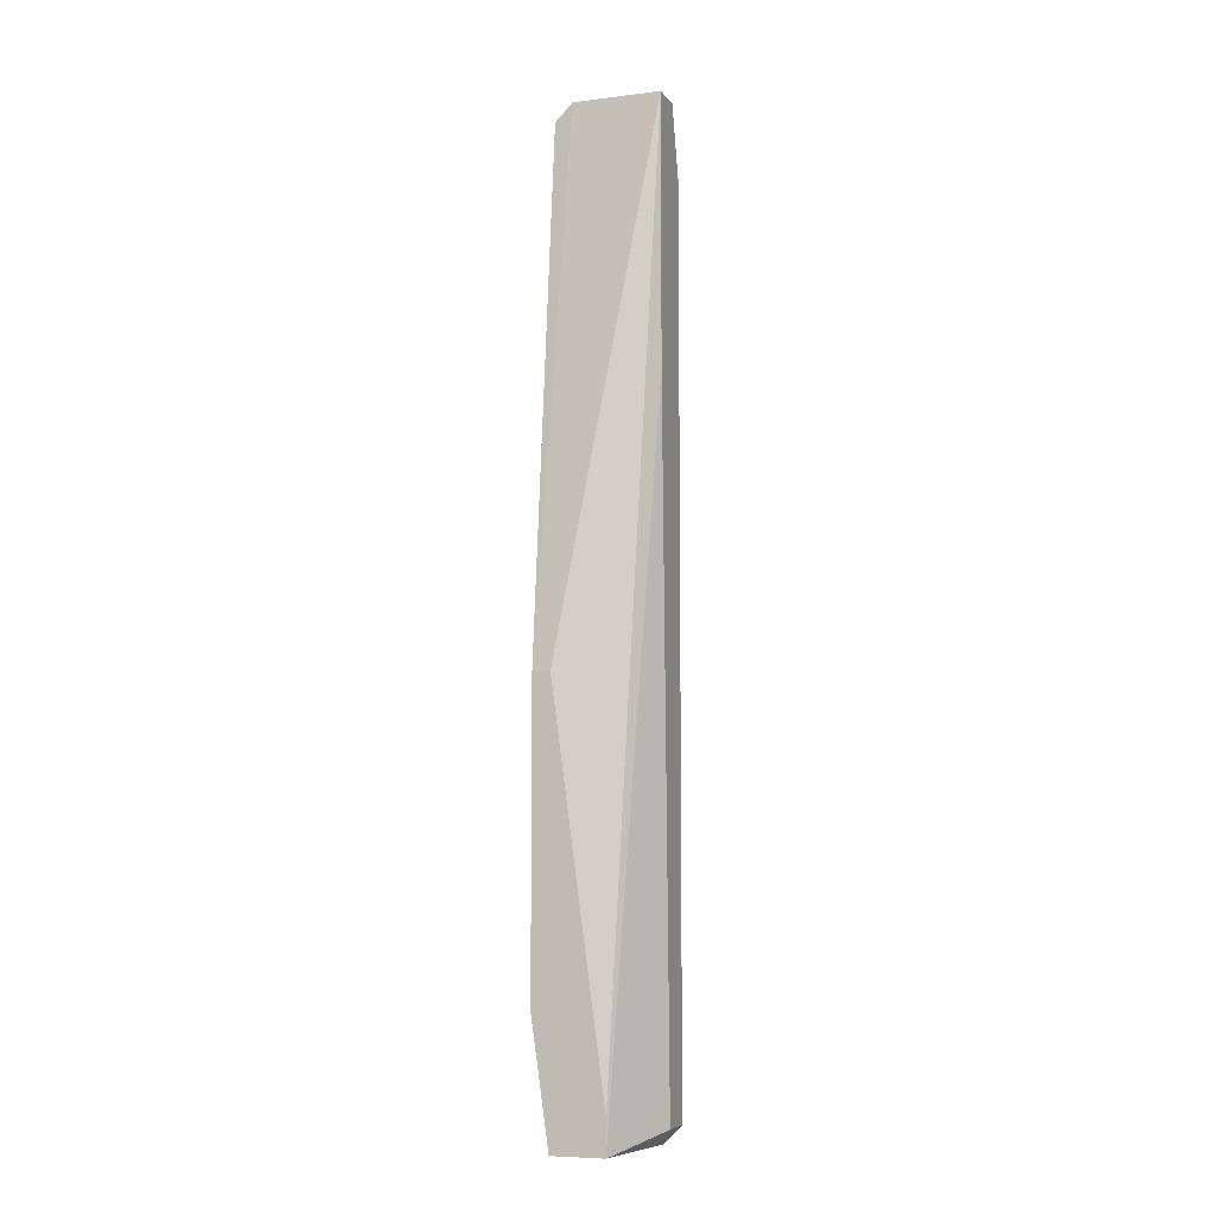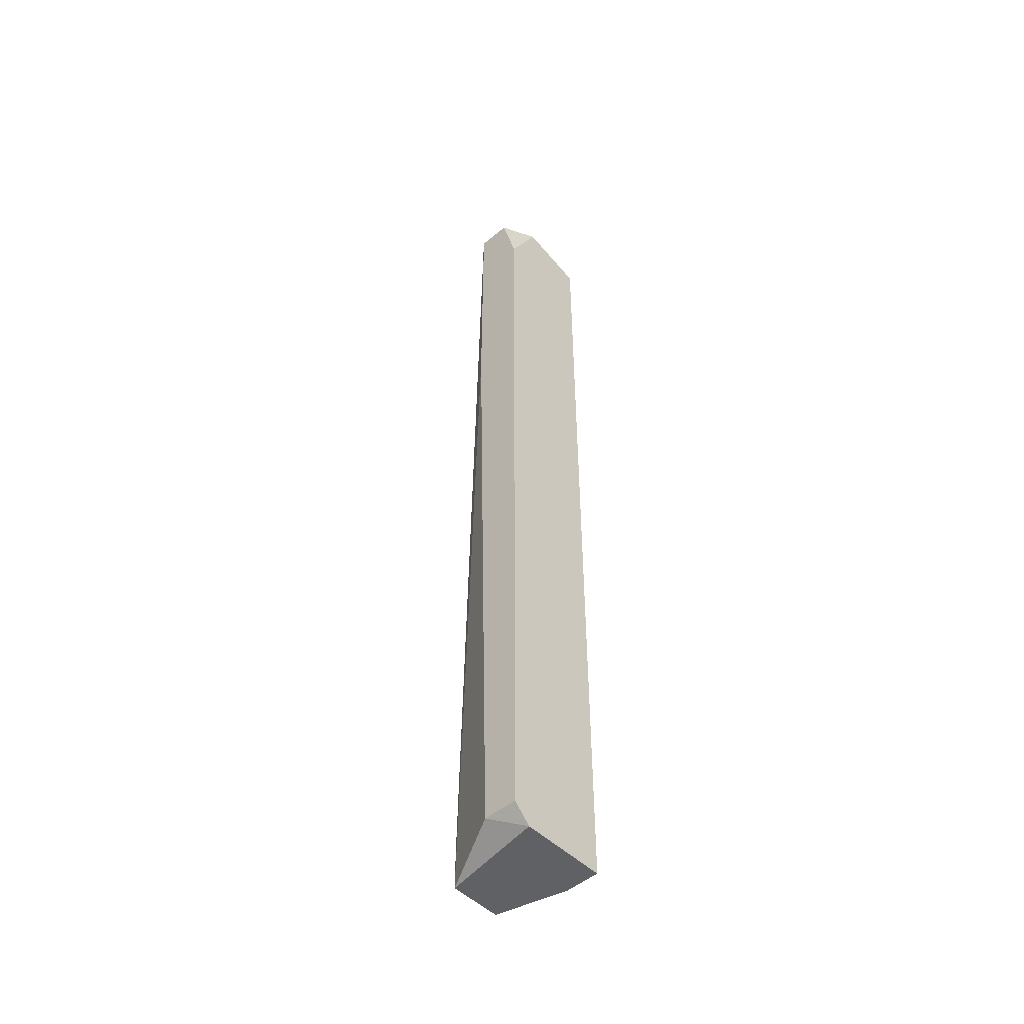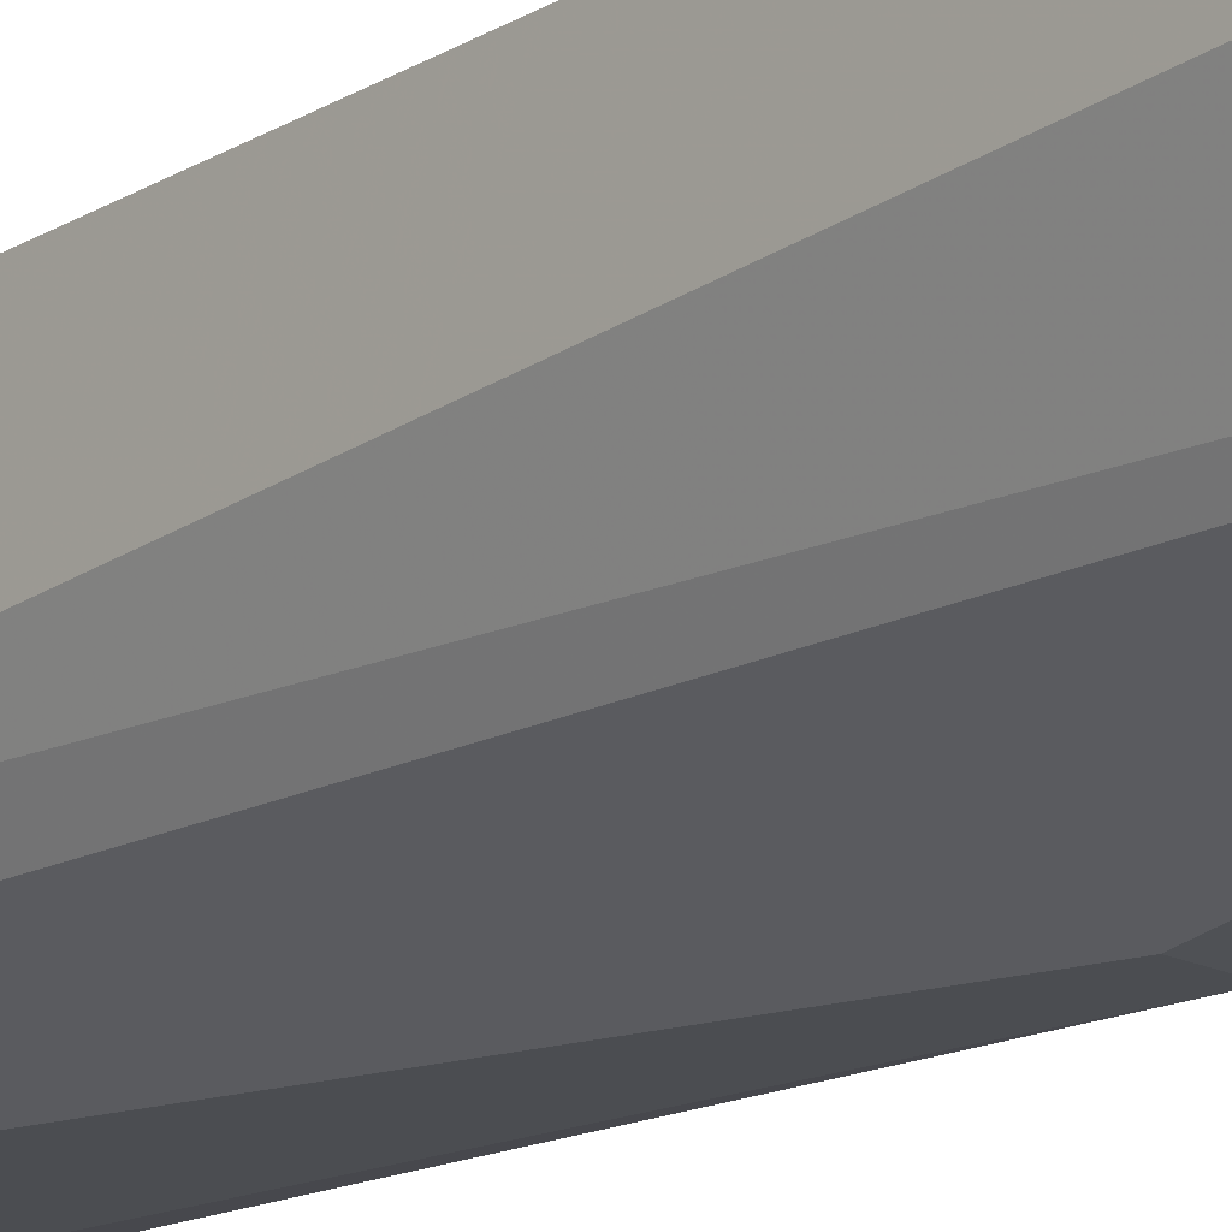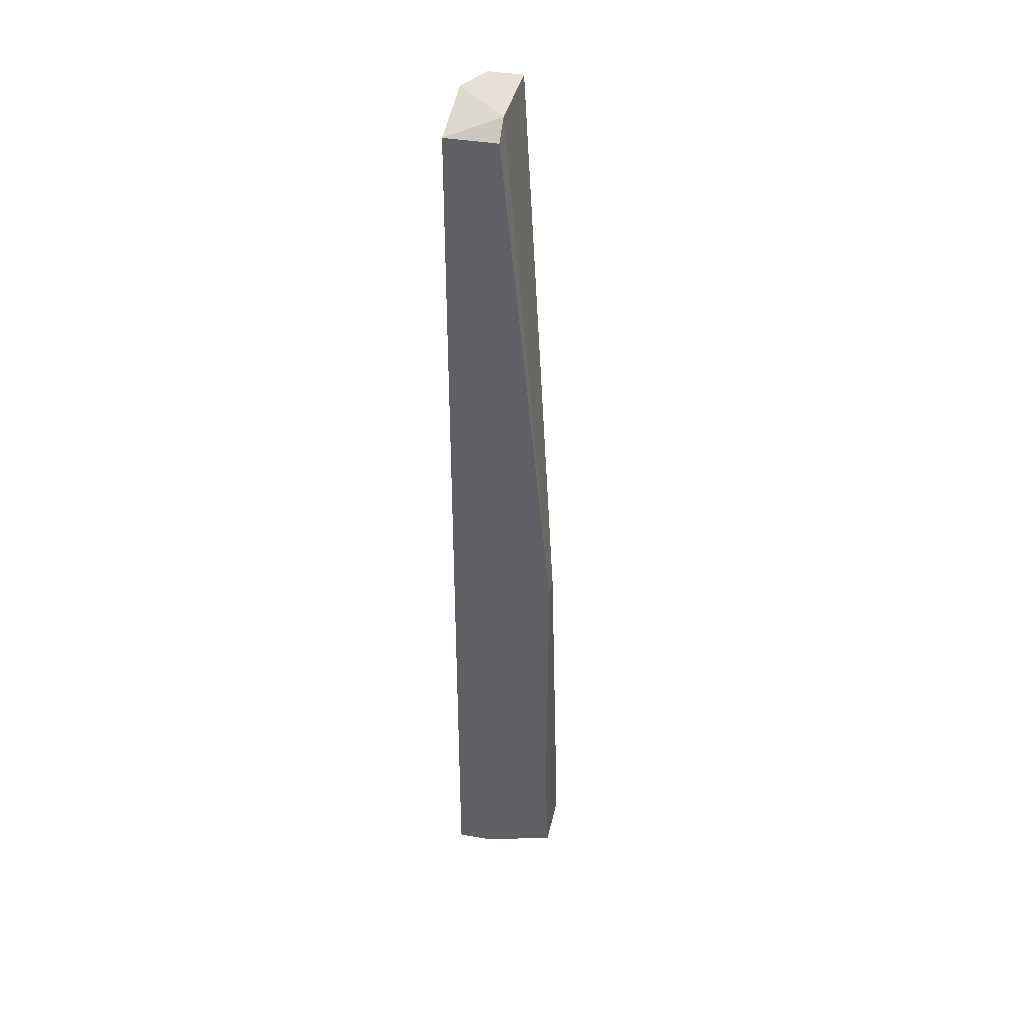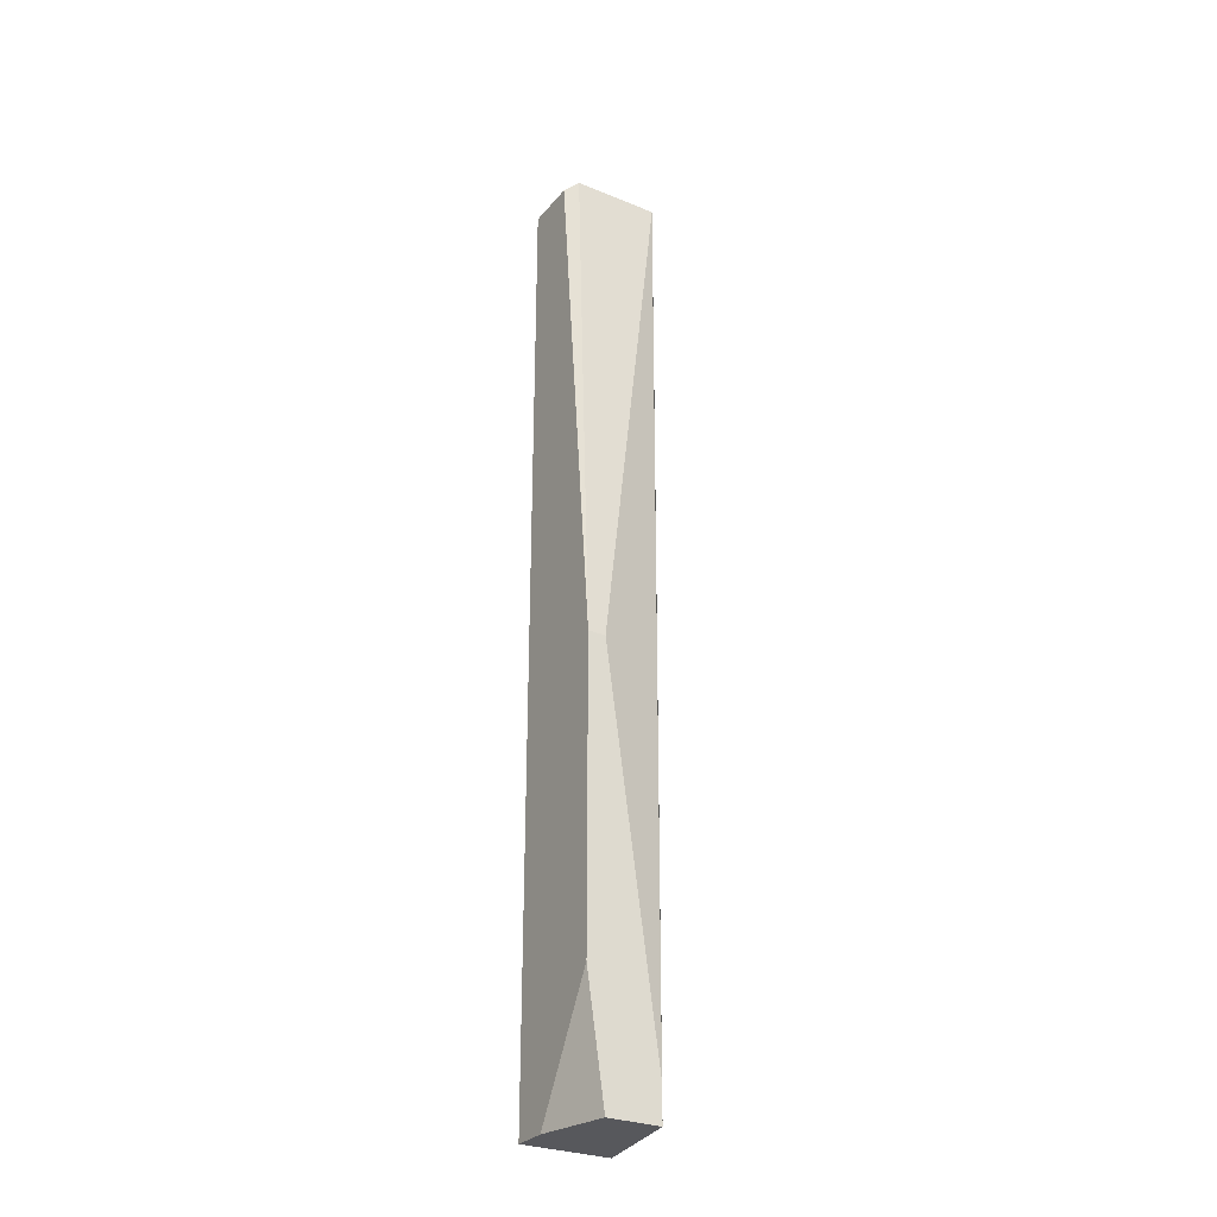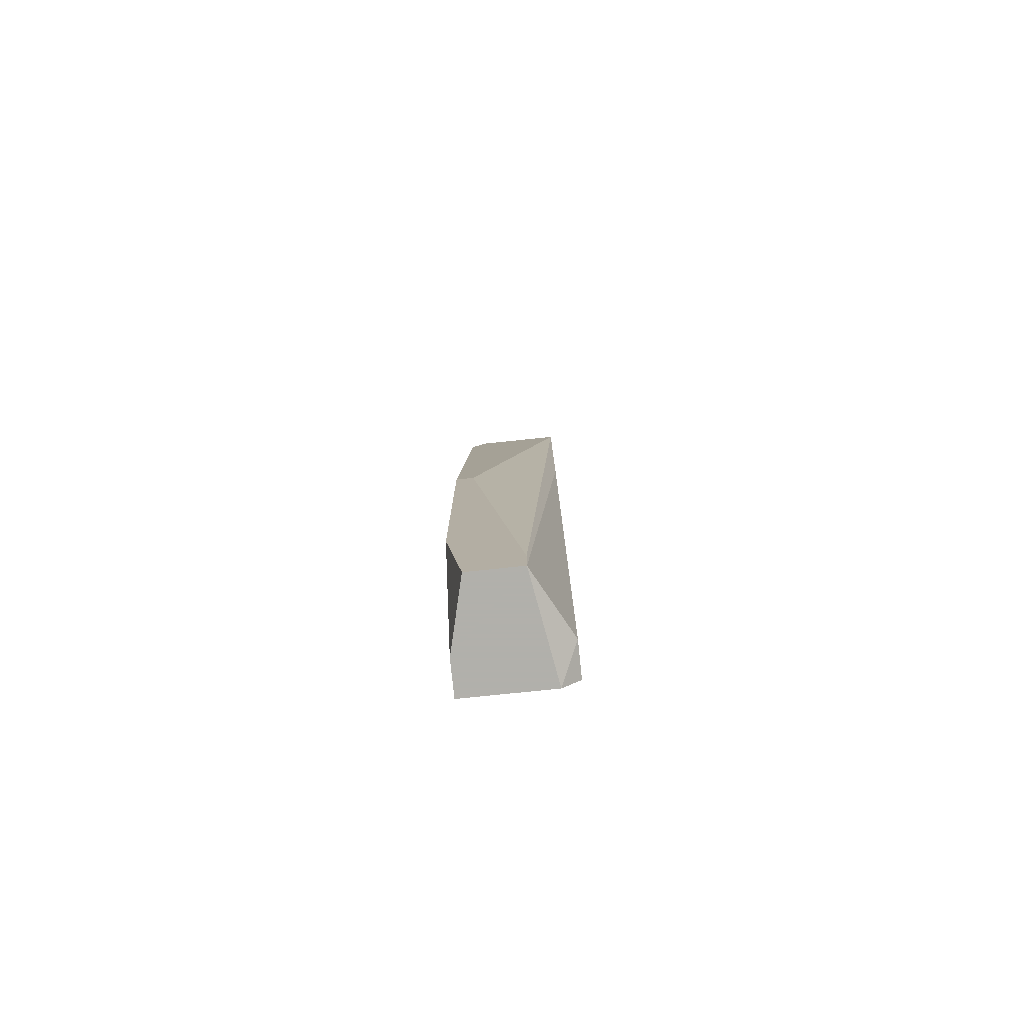
<metadata>
{"format":"obj","ext":"obj","renderer":"f3d","projection":"perspective","resolution":1024,"background":"white","views":[{"elev":-7.0,"azim":19.7,"up":"+Z"},{"elev":-49.5,"azim":133.0,"up":"+Z"},{"elev":-19.9,"azim":140.0,"up":"+Y"},{"elev":39.2,"azim":-77.7,"up":"+Z"},{"elev":-28.8,"azim":-31.4,"up":"+Z"},{"elev":-78.5,"azim":5.9,"up":"+Z"}]}
</metadata>
<code>
v 0.01595 0.0593 0.06827
v 0.01595 0.06168 0.05871
v 0.01595 0.06168 -0.0607
v 0.01595 0.05452 0.03243
v 0.01595 0.05452 0.06827
v 0.01595 0.05691 -0.0607
v 0.01117 0.06168 0.06827
v 0.01117 0.04736 -0.05831
v 0.01117 0.04736 -0.06309
v 0.001624 0.06168 0.06588
v 0.001624 0.06168 -0.06309
v 0.001624 0.04736 -0.04637
v 0.001624 0.04736 -0.005772
v 0.001624 0.05452 0.06588
v 0.001624 0.05691 -0.06309
v 0.004013 0.04736 -0.005772
v 0.004013 0.04736 -0.06309
v 0.004013 0.05452 0.06827
v 0.01357 0.06168 -0.06309
f 16 9 8
f 1 5 3
f 10 15 13
f 9 15 11
f 10 3 11
f 15 10 11
f 10 13 14
f 1 3 2
f 3 10 2
f 15 9 17
f 9 13 17
f 3 5 6
f 13 9 16
f 5 13 16
f 13 15 12
f 15 17 12
f 17 13 12
f 5 1 18
f 13 5 18
f 10 14 18
f 14 13 18
f 9 11 19
f 11 3 19
f 3 6 19
f 6 9 19
f 5 9 4
f 6 5 4
f 9 6 4
f 1 2 7
f 2 10 7
f 18 1 7
f 10 18 7
f 9 5 8
f 5 16 8

</code>
